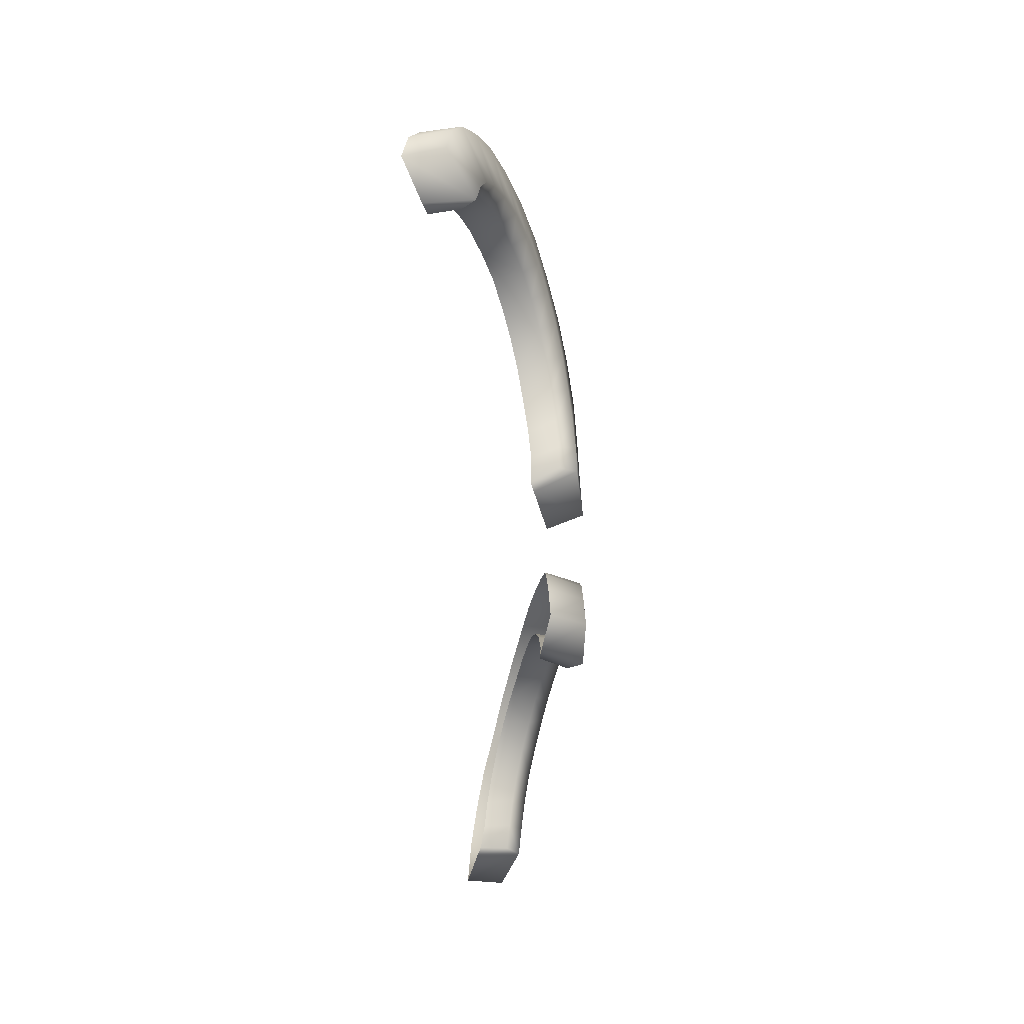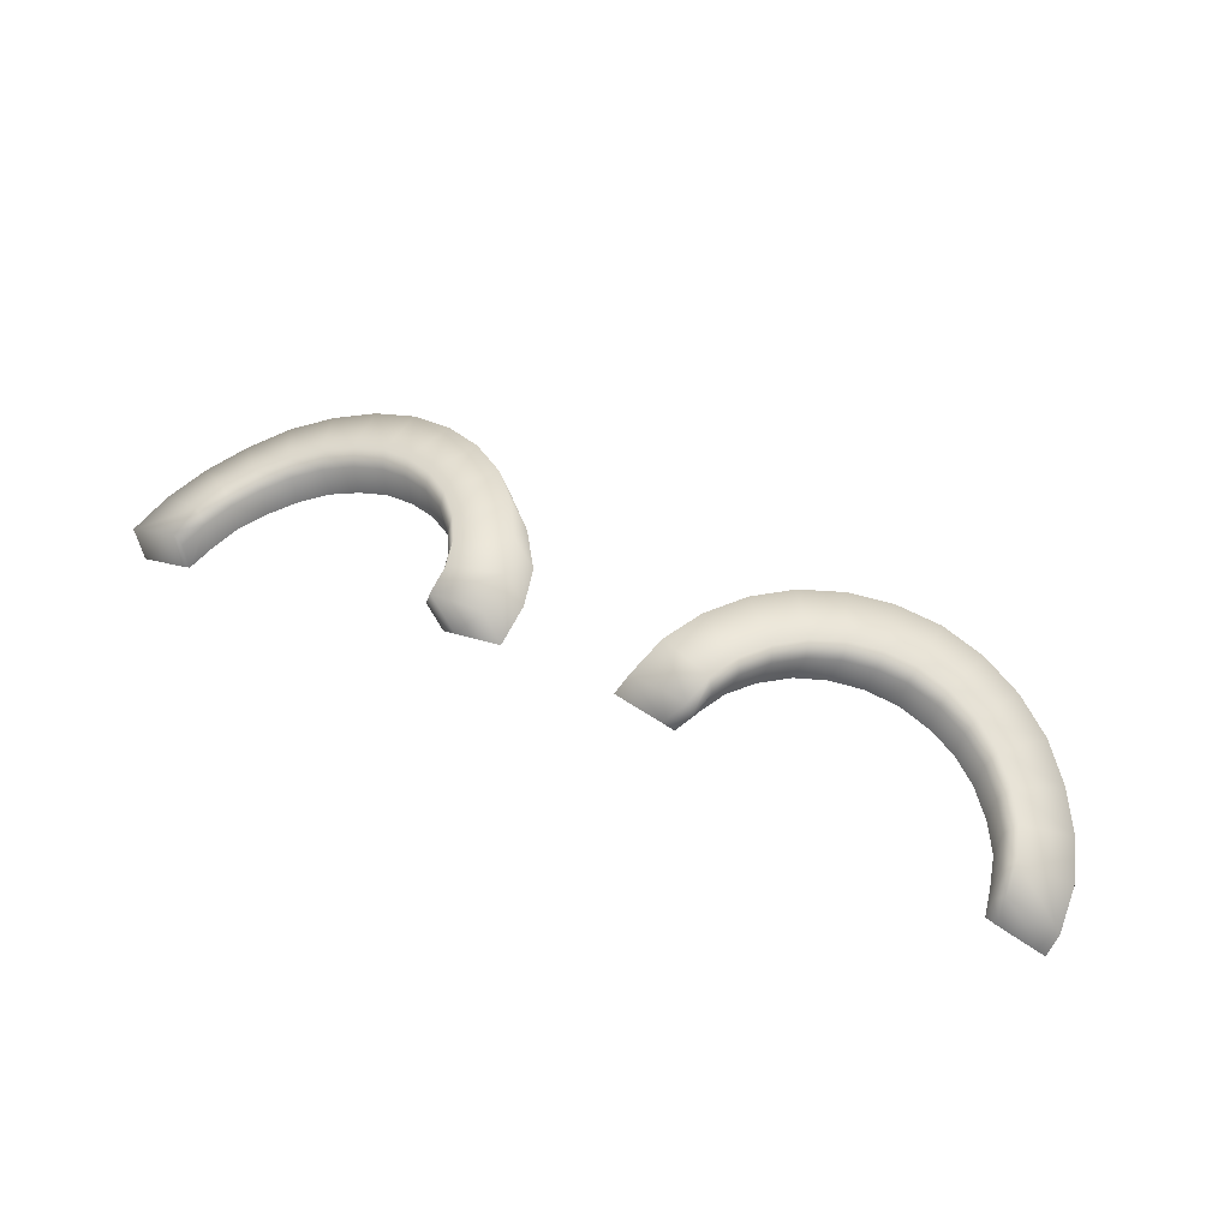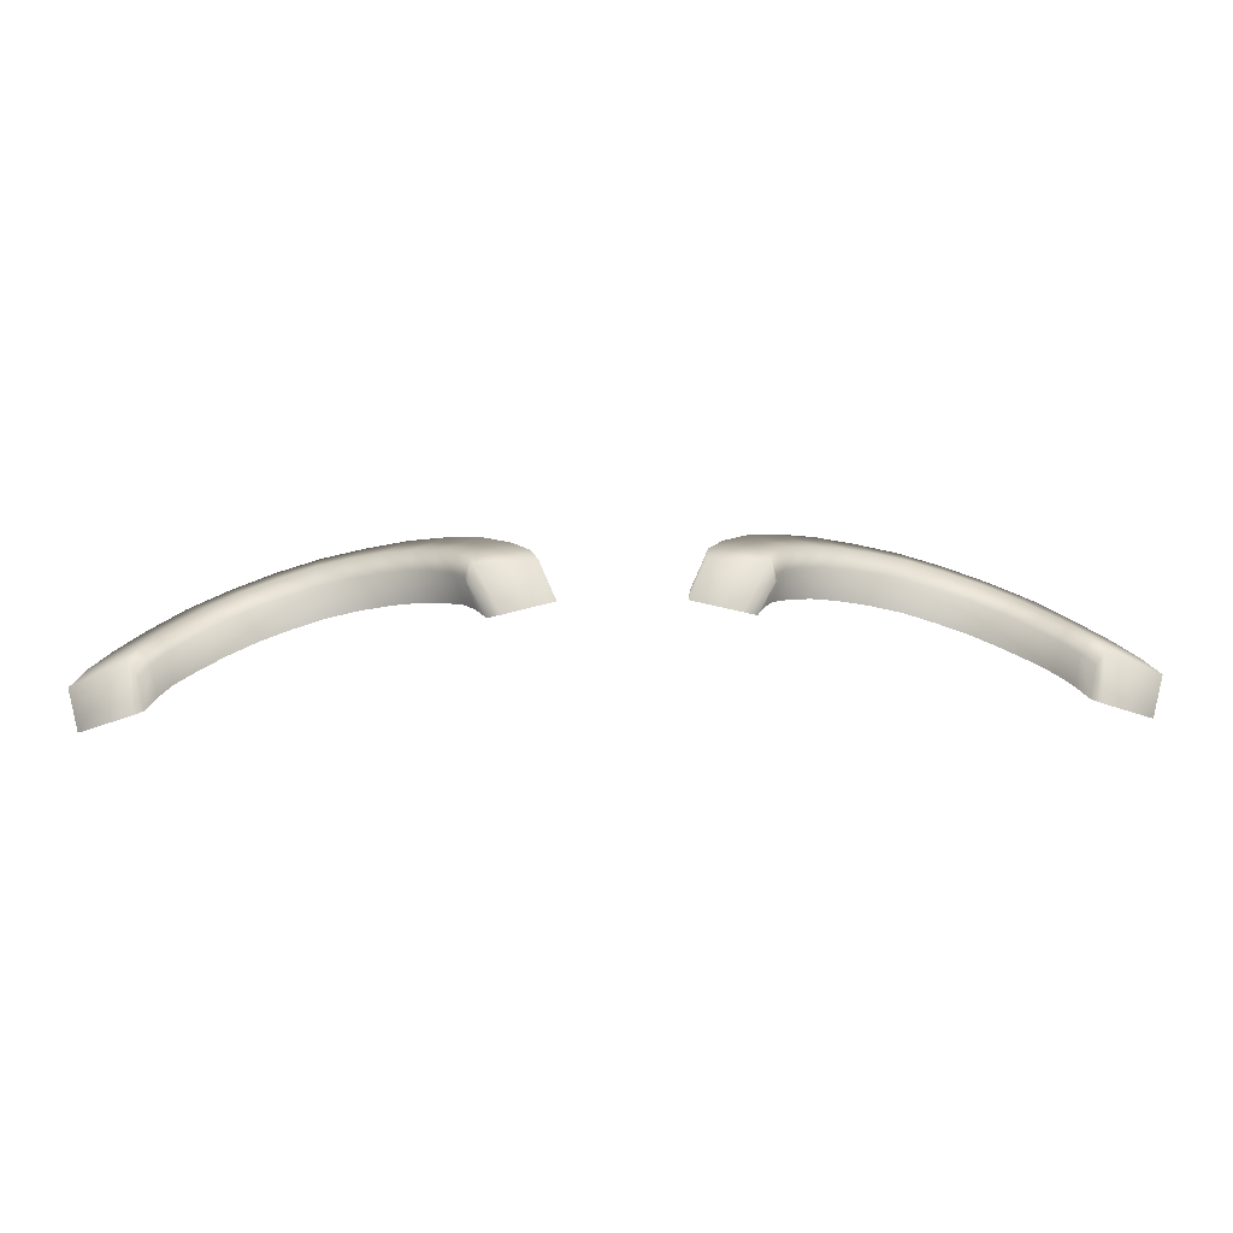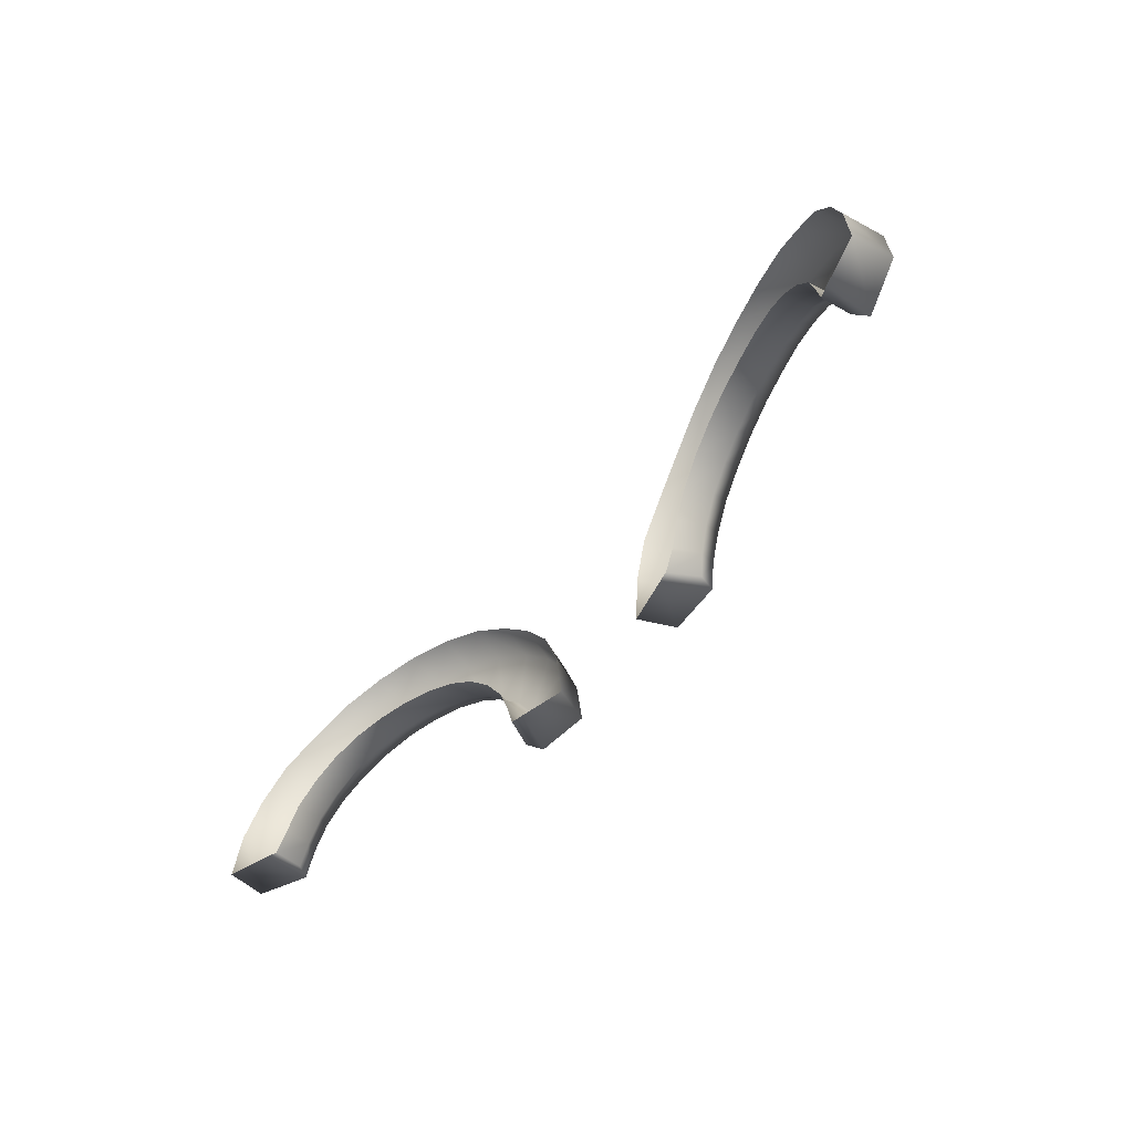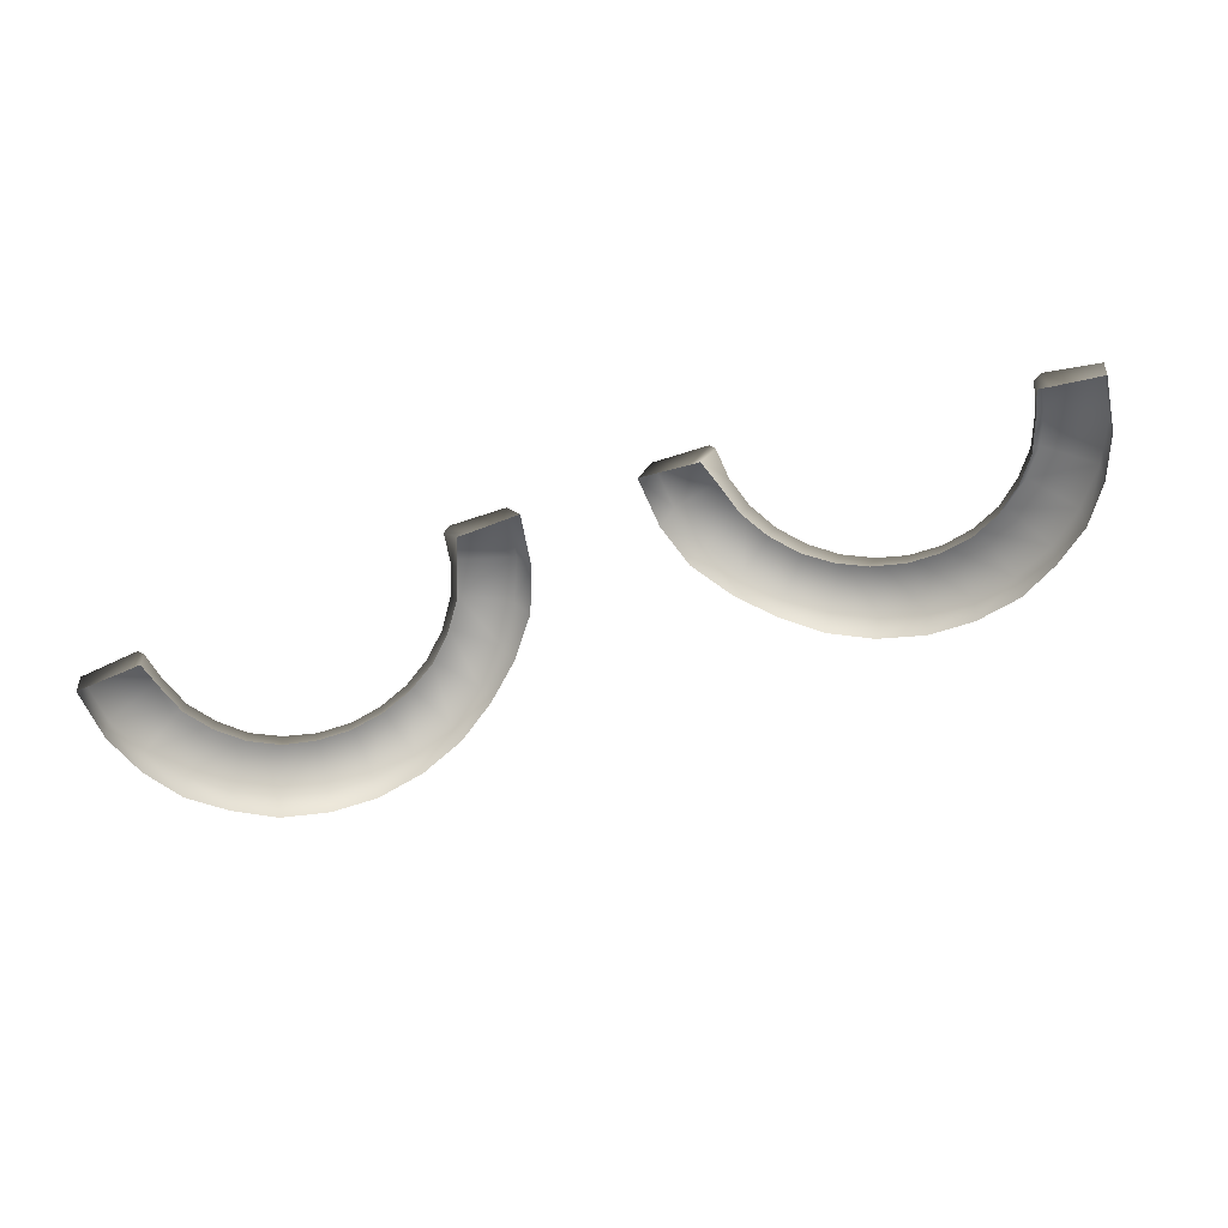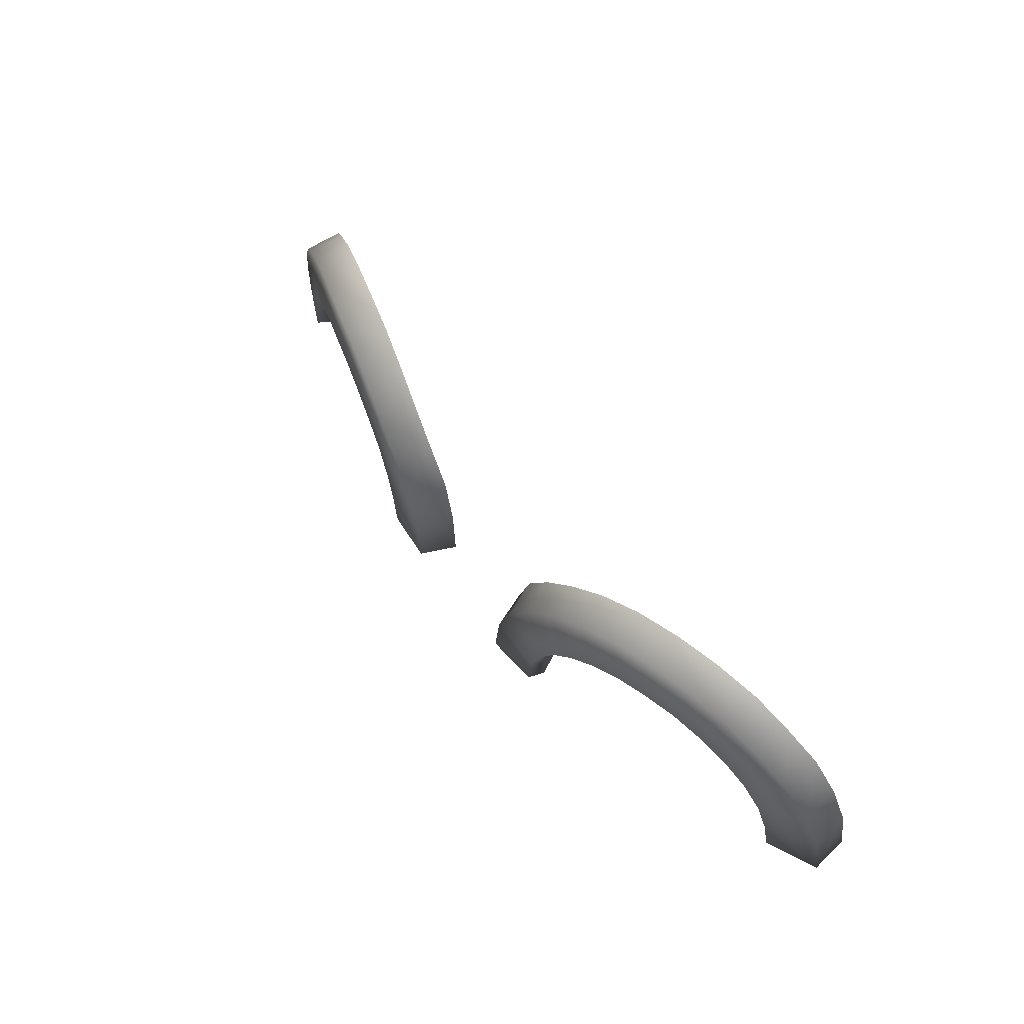
<metadata>
{"format":"obj","ext":"obj","renderer":"f3d","projection":"perspective","resolution":1024,"background":"white","views":[{"elev":-53.1,"azim":-87.3,"up":"+Y"},{"elev":50.1,"azim":28.5,"up":"+Z"},{"elev":12.7,"azim":-2.8,"up":"+Z"},{"elev":-51.9,"azim":-127.8,"up":"+Y"},{"elev":-70.2,"azim":17.8,"up":"+Z"},{"elev":56.2,"azim":54.0,"up":"+Y"}]}
</metadata>
<code>
g pm0999_12_EyeFSkin_rz
v -0.02872 0.09827 0.01015
v -0.02948 0.09511 0.01242
v -0.0291 0.0951 0.009939
v -0.02909 0.09814 0.01262
v -0.02774 0.101 0.01058
v -0.02808 0.1007 0.01305
v -0.02629 0.1034 0.01117
v -0.02653 0.1031 0.01368
v -0.02431 0.1053 0.01197
v -0.02464 0.105 0.01444
v -0.0223 0.1065 0.01523
v -0.02207 0.1068 0.01274
v -0.01935 0.1078 0.01361
v -0.01977 0.1074 0.01604
v -0.0166 0.1081 0.01442
v -0.01706 0.1077 0.01683
v -0.01372 0.1076 0.01512
v -0.0144 0.1073 0.01749
v -0.01105 0.1067 0.01577
v -0.01183 0.1063 0.01811
v -0.009454 0.1048 0.01859
v -0.008723 0.1051 0.01624
v -0.006629 0.1031 0.01655
v -0.007469 0.1028 0.01892
v -0.005865 0.1005 0.01905
v -0.004829 0.1007 0.01665
v -0.003867 0.09798 0.0168
v -0.004827 0.09785 0.01911
v -0.003502 0.09486 0.01691
v -0.004456 0.09486 0.01919
v -0.003502 0.09486 0.01691
v -0.006449 0.09482 0.01622
v -0.007864 0.09481 0.0189
v -0.007217 0.09481 0.01604
v -0.008192 0.09483 0.01785
v -0.008411 0.09672 0.01784
v -0.007217 0.09481 0.01604
v -0.007829 0.09651 0.01613
v -0.008475 0.09836 0.01599
v -0.009075 0.09859 0.01771
v -0.009585 0.1 0.01574
v -0.01016 0.1003 0.0175
v -0.01157 0.1017 0.01725
v -0.01105 0.1015 0.01546
v -0.01323 0.1028 0.01691
v -0.01274 0.1025 0.01509
v -0.01459 0.1032 0.01466
v -0.01505 0.1034 0.01648
v -0.01685 0.1037 0.01604
v -0.01663 0.1034 0.01415
v -0.01854 0.1032 0.01357
v -0.01885 0.1035 0.01543
v -0.02068 0.1028 0.01487
v -0.02034 0.1027 0.01301
v -0.02232 0.1018 0.0143
v -0.02201 0.1016 0.01245
v -0.02343 0.1002 0.01197
v -0.02366 0.1004 0.01382
v -0.02473 0.09881 0.01344
v -0.02453 0.09857 0.0116
v -0.02538 0.09697 0.01319
v -0.02512 0.09675 0.01137
v -0.02556 0.09506 0.0111
v -0.02576 0.09511 0.01299
v -0.02625 0.09507 0.01084
v -0.02556 0.09506 0.0111
v -0.02632 0.09505 0.01383
v -0.0291 0.0951 0.009939
v -0.02538 0.09697 0.01319
v -0.02576 0.09511 0.01299
v -0.02632 0.09505 0.01383
v -0.02603 0.09719 0.01404
v -0.02948 0.09511 0.01242
v -0.02473 0.09881 0.01344
v -0.02909 0.09814 0.01262
v -0.02536 0.09914 0.0143
v -0.02366 0.1004 0.01382
v -0.02808 0.1007 0.01305
v -0.02423 0.1009 0.0147
v -0.02232 0.1018 0.0143
v -0.02653 0.1031 0.01368
v -0.02276 0.1023 0.01524
v -0.02068 0.1028 0.01487
v -0.02464 0.105 0.01444
v -0.02106 0.1034 0.01583
v -0.01885 0.1035 0.01543
v -0.0223 0.1065 0.01523
v -0.01914 0.1041 0.01642
v -0.01685 0.1037 0.01604
v -0.01977 0.1074 0.01604
v -0.01713 0.1043 0.01703
v -0.01505 0.1034 0.01648
v -0.01706 0.1077 0.01683
v -0.01519 0.104 0.01751
v -0.01323 0.1028 0.01691
v -0.0144 0.1073 0.01749
v -0.01325 0.1033 0.01797
v -0.01157 0.1017 0.01725
v -0.01183 0.1063 0.01811
v -0.0115 0.1021 0.01833
v -0.01016 0.1003 0.0175
v -0.009454 0.1048 0.01859
v -0.01001 0.1007 0.01858
v -0.009075 0.09859 0.01771
v -0.007469 0.1028 0.01892
v -0.008872 0.0989 0.01879
v -0.005865 0.1005 0.01905
v -0.008411 0.09672 0.01784
v -0.004827 0.09785 0.01911
v -0.008134 0.09692 0.01891
v -0.008192 0.09483 0.01785
v -0.007864 0.09481 0.0189
v -0.004456 0.09486 0.01919
v 0.02872 0.09827 0.01015
v 0.0291 0.0951 0.009939
v 0.02948 0.09511 0.01242
v 0.02909 0.09814 0.01262
v 0.02774 0.101 0.01058
v 0.02808 0.1007 0.01305
v 0.02629 0.1034 0.01117
v 0.02653 0.1031 0.01368
v 0.02431 0.1053 0.01197
v 0.02464 0.105 0.01444
v 0.0223 0.1065 0.01523
v 0.02207 0.1068 0.01274
v 0.01935 0.1078 0.01361
v 0.01977 0.1074 0.01604
v 0.0166 0.1081 0.01442
v 0.01706 0.1077 0.01683
v 0.01372 0.1076 0.01512
v 0.0144 0.1073 0.01749
v 0.01105 0.1067 0.01577
v 0.01183 0.1063 0.01811
v 0.009454 0.1048 0.01859
v 0.008723 0.1051 0.01624
v 0.006629 0.1031 0.01655
v 0.007469 0.1028 0.01892
v 0.005865 0.1005 0.01905
v 0.004829 0.1007 0.01665
v 0.003867 0.09798 0.0168
v 0.004827 0.09785 0.01911
v 0.003502 0.09486 0.01691
v 0.004456 0.09486 0.01919
v 0.006449 0.09482 0.01622
v 0.003502 0.09486 0.01691
v 0.007864 0.09481 0.0189
v 0.007217 0.09481 0.01604
v 0.008192 0.09483 0.01785
v 0.008411 0.09672 0.01784
v 0.007217 0.09481 0.01604
v 0.007829 0.09651 0.01613
v 0.008475 0.09836 0.01599
v 0.009075 0.09859 0.01771
v 0.009585 0.1 0.01574
v 0.01016 0.1003 0.0175
v 0.01157 0.1017 0.01725
v 0.01105 0.1015 0.01546
v 0.01323 0.1028 0.01691
v 0.01274 0.1025 0.01509
v 0.01459 0.1032 0.01466
v 0.01505 0.1034 0.01648
v 0.01685 0.1037 0.01604
v 0.01663 0.1034 0.01415
v 0.01854 0.1032 0.01357
v 0.01885 0.1035 0.01543
v 0.02068 0.1028 0.01487
v 0.02034 0.1027 0.01301
v 0.02232 0.1018 0.0143
v 0.02201 0.1016 0.01245
v 0.02343 0.1002 0.01197
v 0.02366 0.1004 0.01382
v 0.02473 0.09881 0.01344
v 0.02453 0.09857 0.0116
v 0.02538 0.09697 0.01319
v 0.02512 0.09675 0.01137
v 0.02556 0.09506 0.0111
v 0.02576 0.09511 0.01299
v 0.02625 0.09507 0.01084
v 0.02556 0.09506 0.0111
v 0.02632 0.09505 0.01383
v 0.0291 0.0951 0.009939
v 0.02538 0.09697 0.01319
v 0.02632 0.09505 0.01383
v 0.02576 0.09511 0.01299
v 0.02603 0.09719 0.01404
v 0.02948 0.09511 0.01242
v 0.02473 0.09881 0.01344
v 0.02909 0.09814 0.01262
v 0.02536 0.09914 0.0143
v 0.02366 0.1004 0.01382
v 0.02808 0.1007 0.01305
v 0.02423 0.1009 0.0147
v 0.02232 0.1018 0.0143
v 0.02653 0.1031 0.01368
v 0.02276 0.1023 0.01524
v 0.02068 0.1028 0.01487
v 0.02464 0.105 0.01444
v 0.02106 0.1034 0.01583
v 0.01885 0.1035 0.01543
v 0.0223 0.1065 0.01523
v 0.01914 0.1041 0.01642
v 0.01685 0.1037 0.01604
v 0.01977 0.1074 0.01604
v 0.01713 0.1043 0.01703
v 0.01505 0.1034 0.01648
v 0.01706 0.1077 0.01683
v 0.01519 0.104 0.01751
v 0.01323 0.1028 0.01691
v 0.0144 0.1073 0.01749
v 0.01325 0.1033 0.01797
v 0.01157 0.1017 0.01725
v 0.01183 0.1063 0.01811
v 0.0115 0.1021 0.01833
v 0.01016 0.1003 0.0175
v 0.009454 0.1048 0.01859
v 0.01001 0.1007 0.01858
v 0.009075 0.09859 0.01771
v 0.007469 0.1028 0.01892
v 0.008872 0.0989 0.01879
v 0.005865 0.1005 0.01905
v 0.008411 0.09672 0.01784
v 0.004827 0.09785 0.01911
v 0.008134 0.09692 0.01891
v 0.008192 0.09483 0.01785
v 0.007864 0.09481 0.0189
v 0.004456 0.09486 0.01919
g pm0999_12_EyeFSkin_rz_0
f 3 2 1
f 2 4 1
f 1 4 5
f 4 6 5
f 5 6 7
f 6 8 7
f 7 8 9
f 8 10 9
f 9 10 11
f 12 9 11
f 12 11 13
f 11 14 13
f 13 14 15
f 14 16 15
f 15 16 17
f 16 18 17
f 17 18 19
f 18 20 19
f 19 20 21
f 22 19 21
f 22 21 23
f 21 24 23
f 23 24 25
f 26 23 25
f 27 26 25
f 28 27 25
f 29 27 28
f 30 29 28
f 32 31 30
f 33 32 30
f 34 32 33
f 35 34 33
f 37 35 36
f 38 37 36
f 38 36 39
f 36 40 39
f 41 39 40
f 42 41 40
f 42 43 41
f 43 44 41
f 43 45 44
f 45 46 44
f 47 46 45
f 48 47 45
f 48 49 47
f 49 50 47
f 51 50 49
f 52 51 49
f 52 53 51
f 53 54 51
f 53 55 54
f 55 56 54
f 57 56 55
f 58 57 55
f 58 59 57
f 59 60 57
f 60 59 61
f 62 60 61
f 62 61 63
f 61 64 63
f 66 64 65
f 64 67 65
f 65 67 68
f 67 2 68
f 71 70 69
f 72 71 69
f 73 71 72
f 72 69 74
f 75 73 72
f 76 72 74
f 75 72 76
f 74 77 76
f 78 75 76
f 77 79 76
f 76 79 78
f 77 80 79
f 79 81 78
f 80 82 79
f 79 82 81
f 80 83 82
f 82 84 81
f 83 85 82
f 82 85 84
f 83 86 85
f 85 87 84
f 86 88 85
f 85 88 87
f 86 89 88
f 88 90 87
f 89 91 88
f 88 91 90
f 89 92 91
f 91 93 90
f 92 94 91
f 91 94 93
f 92 95 94
f 94 96 93
f 95 97 94
f 94 97 96
f 95 98 97
f 97 99 96
f 98 100 97
f 97 100 99
f 98 101 100
f 100 102 99
f 101 103 100
f 100 103 102
f 101 104 103
f 103 105 102
f 104 106 103
f 103 106 105
f 106 107 105
f 106 104 108
f 109 107 106
f 110 106 108
f 110 109 106
f 110 108 111
f 112 110 111
f 110 112 109
f 112 113 109
f 116 115 114
f 117 116 114
f 117 114 118
f 119 117 118
f 119 118 120
f 121 119 120
f 121 120 122
f 123 121 122
f 123 122 124
f 122 125 124
f 124 125 126
f 127 124 126
f 127 126 128
f 129 127 128
f 129 128 130
f 131 129 130
f 131 130 132
f 133 131 132
f 133 132 134
f 132 135 134
f 134 135 136
f 137 134 136
f 137 136 138
f 136 139 138
f 139 140 138
f 140 141 138
f 140 142 141
f 142 143 141
f 145 144 143
f 144 146 143
f 144 147 146
f 147 148 146
f 148 150 149
f 150 151 149
f 149 151 152
f 153 149 152
f 152 154 153
f 154 155 153
f 156 155 154
f 157 156 154
f 158 156 157
f 159 158 157
f 159 160 158
f 160 161 158
f 162 161 160
f 163 162 160
f 163 164 162
f 164 165 162
f 166 165 164
f 167 166 164
f 168 166 167
f 169 168 167
f 169 170 168
f 170 171 168
f 172 171 170
f 173 172 170
f 172 173 174
f 173 175 174
f 174 175 176
f 177 174 176
f 177 179 178
f 180 177 178
f 180 178 181
f 116 180 181
f 184 183 182
f 183 185 182
f 183 186 185
f 182 185 187
f 186 188 185
f 185 189 187
f 185 188 189
f 190 187 189
f 188 191 189
f 192 190 189
f 192 189 191
f 193 190 192
f 194 192 191
f 195 193 192
f 195 192 194
f 196 193 195
f 197 195 194
f 198 196 195
f 198 195 197
f 199 196 198
f 200 198 197
f 201 199 198
f 201 198 200
f 202 199 201
f 203 201 200
f 204 202 201
f 204 201 203
f 205 202 204
f 206 204 203
f 207 205 204
f 207 204 206
f 208 205 207
f 209 207 206
f 210 208 207
f 210 207 209
f 211 208 210
f 212 210 209
f 213 211 210
f 213 210 212
f 214 211 213
f 215 213 212
f 216 214 213
f 216 213 215
f 217 214 216
f 218 216 215
f 219 217 216
f 219 216 218
f 220 219 218
f 217 219 221
f 220 222 219
f 219 223 221
f 222 223 219
f 221 223 224
f 223 225 224
f 225 223 222
f 226 225 222

</code>
